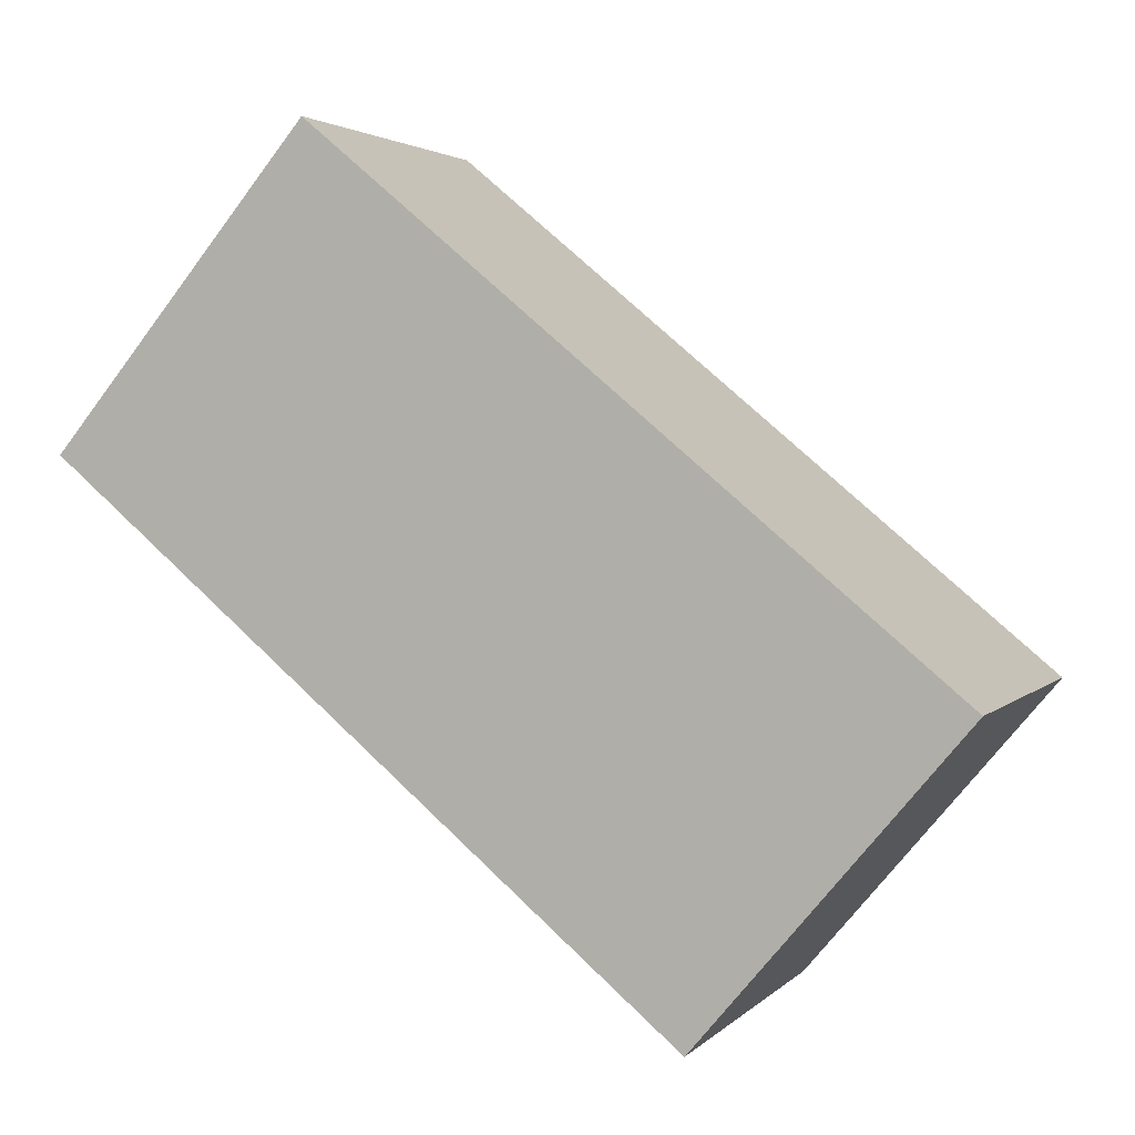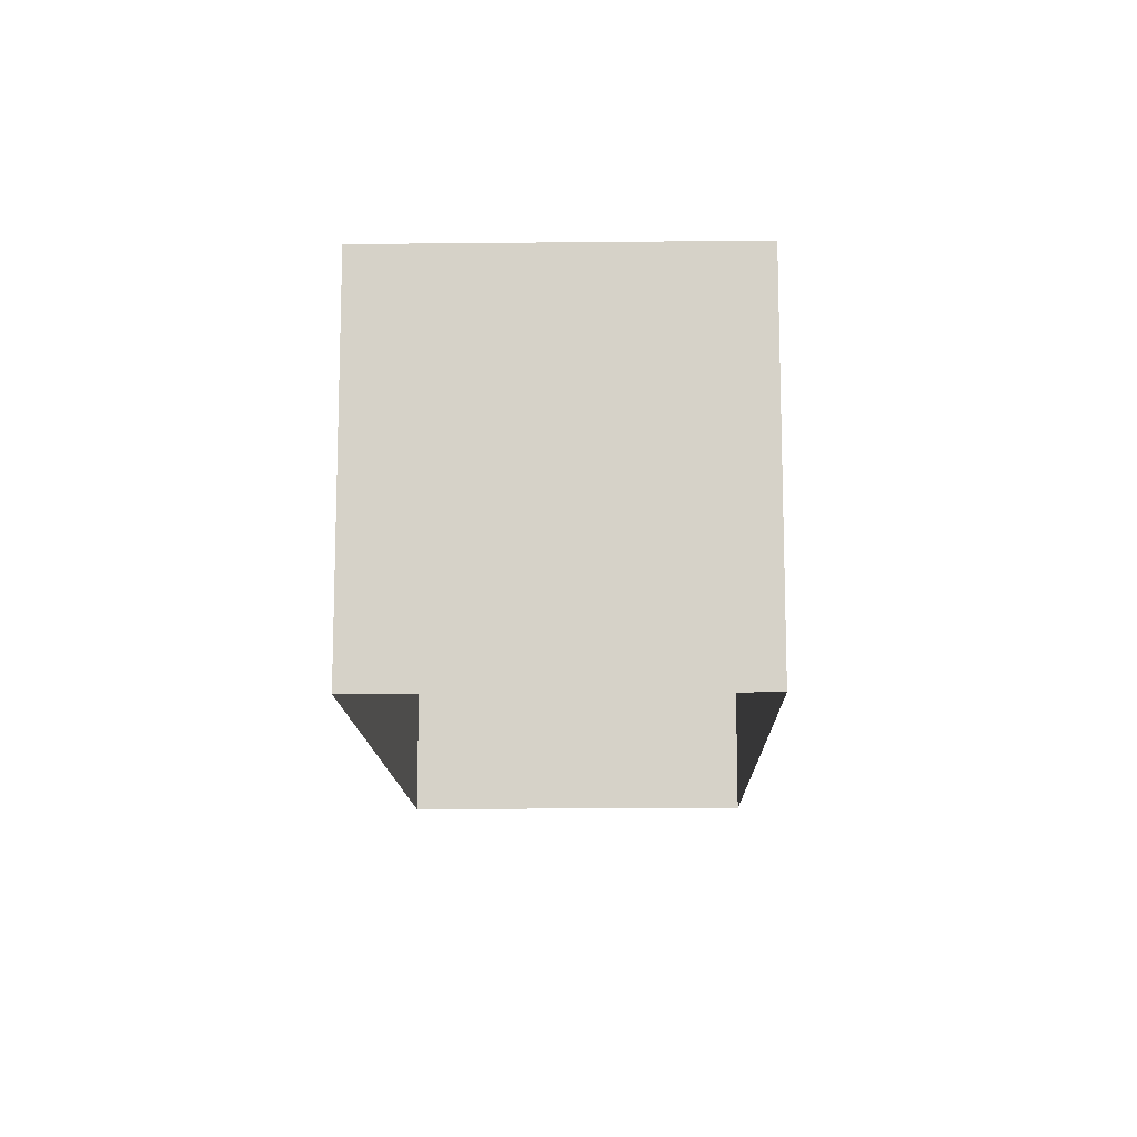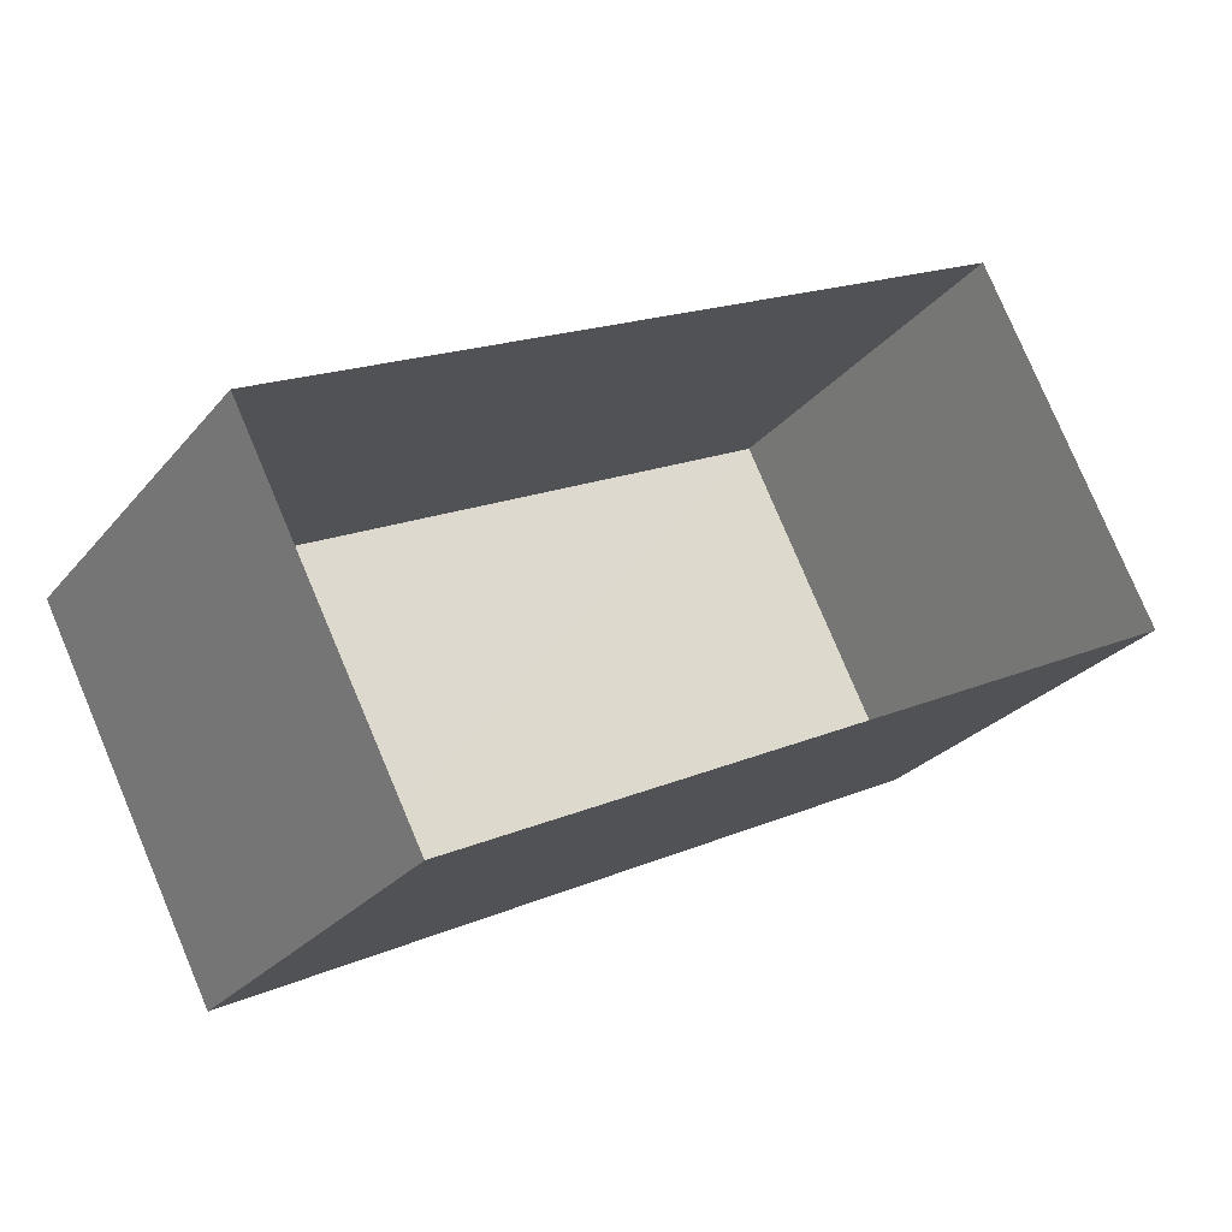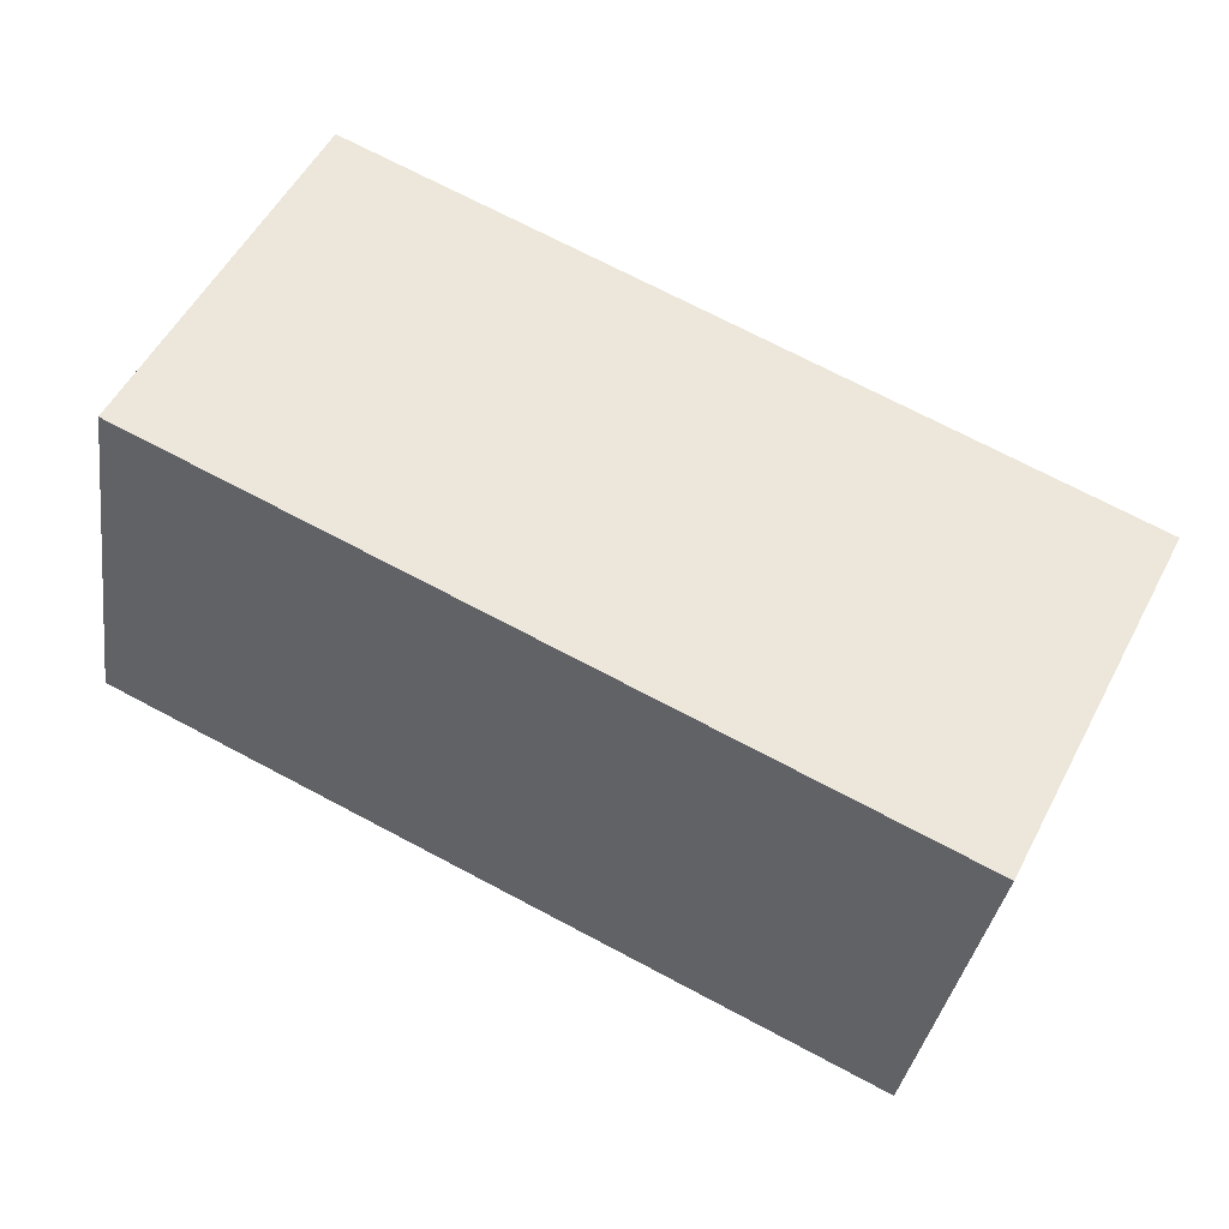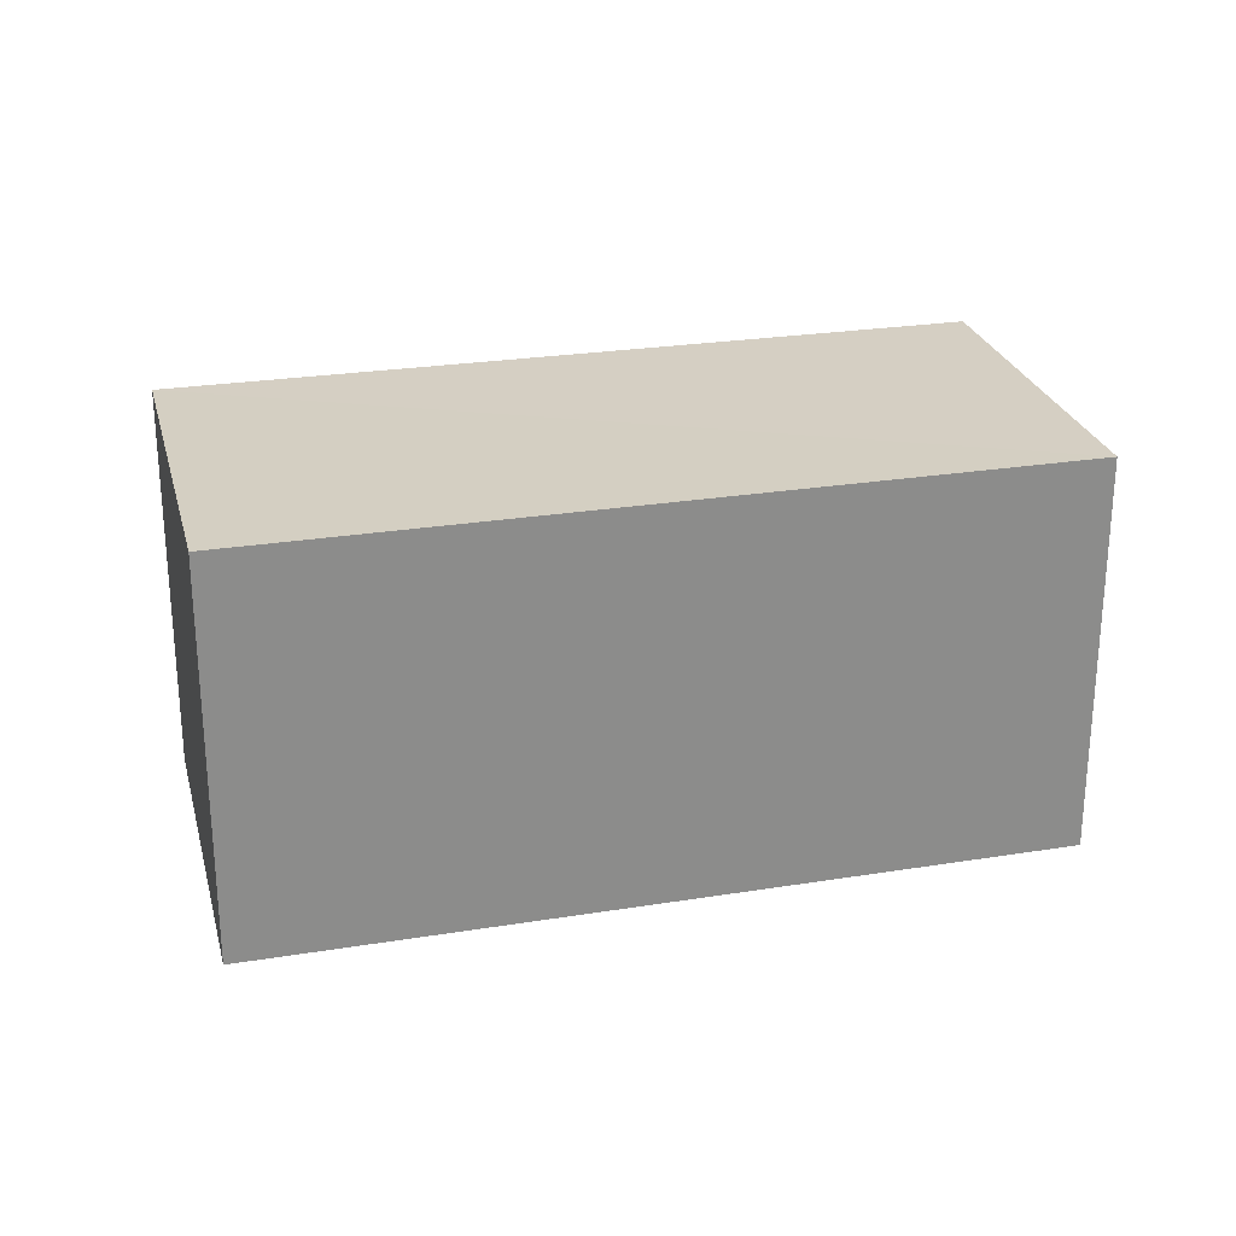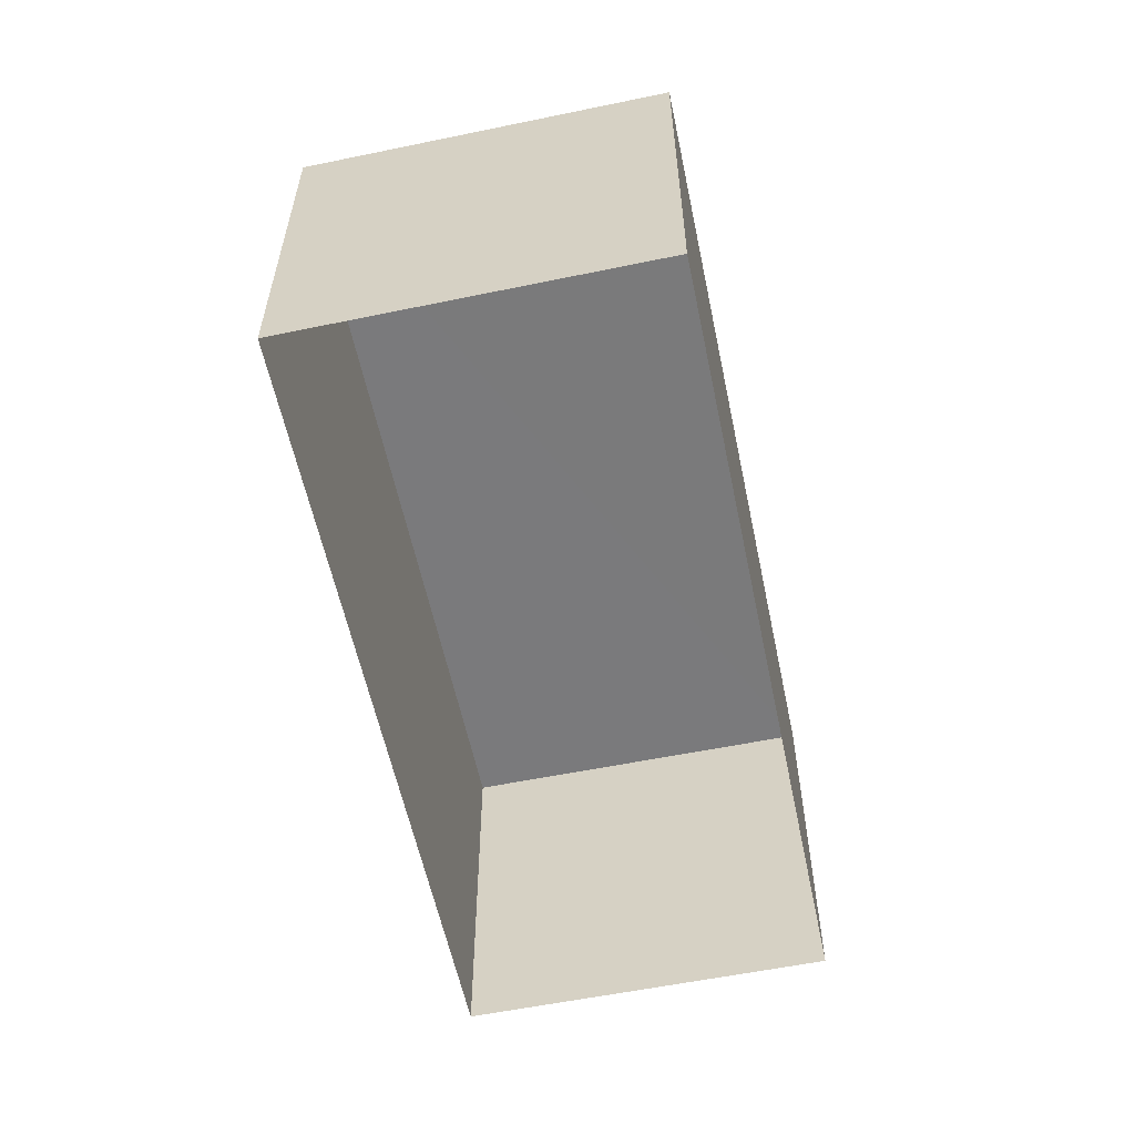
<metadata>
{"format":"obj","ext":"obj","renderer":"f3d","projection":"perspective","resolution":1024,"background":"white","views":[{"elev":-70.5,"azim":-36.8,"up":"+Y"},{"elev":-12.8,"azim":-115.3,"up":"+Z"},{"elev":-26.6,"azim":149.3,"up":"+Y"},{"elev":-34.2,"azim":-8.3,"up":"+Y"},{"elev":25.9,"azim":-40.9,"up":"+Z"},{"elev":-58.2,"azim":75.2,"up":"+Z"}]}
</metadata>
<code>
v -2.239e+05 -1.275e+05 16.67
v -2.239e+05 -1.275e+05 16.67
v -2.239e+05 -1.275e+05 16.67
v -2.239e+05 -1.275e+05 16.67
v -2.239e+05 -1.275e+05 19.42
v -2.239e+05 -1.275e+05 19.42
v -2.239e+05 -1.275e+05 19.42
v -2.239e+05 -1.275e+05 19.42
f 1 2 3
f 1 4 2
f 5 6 7
f 5 8 6
f 8 4 1
f 6 8 1
f 6 1 3
f 7 6 3
f 7 3 2
f 5 7 2
f 8 2 4
f 8 5 2

</code>
